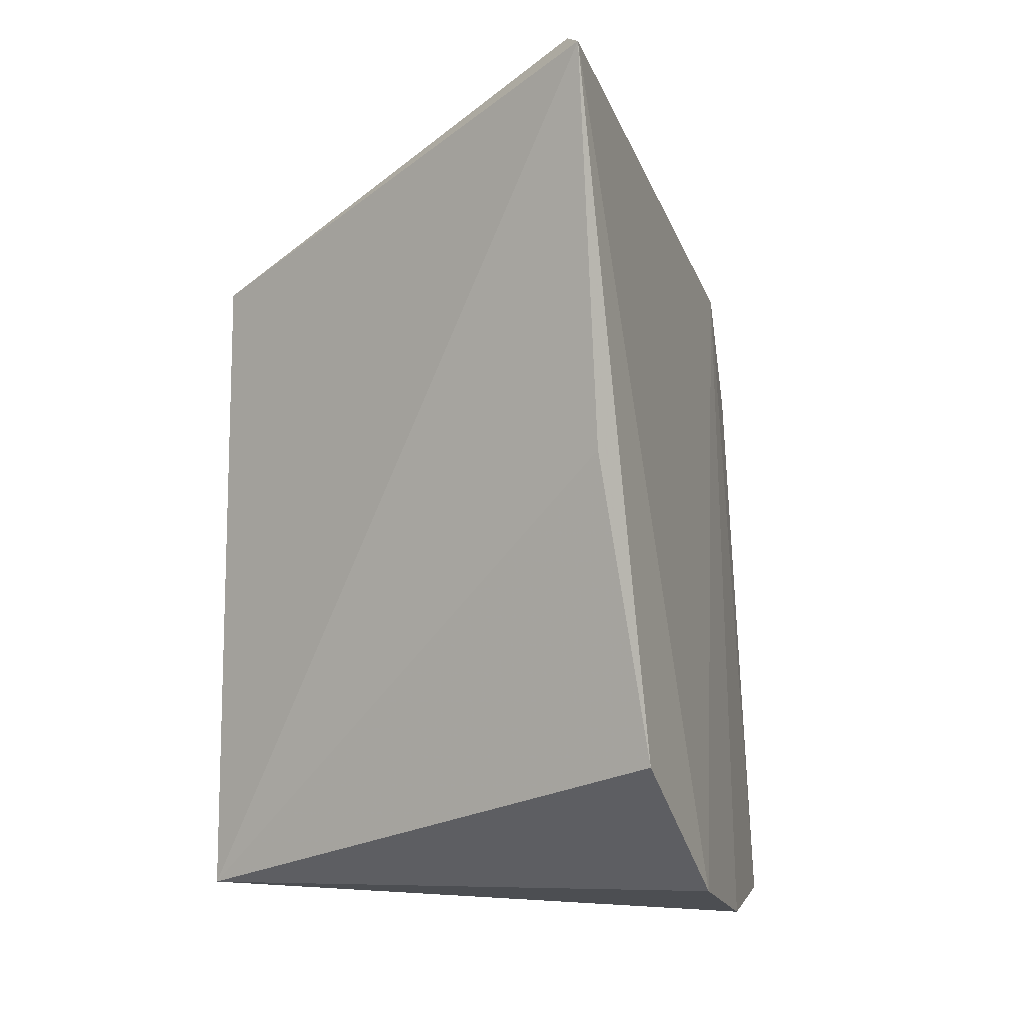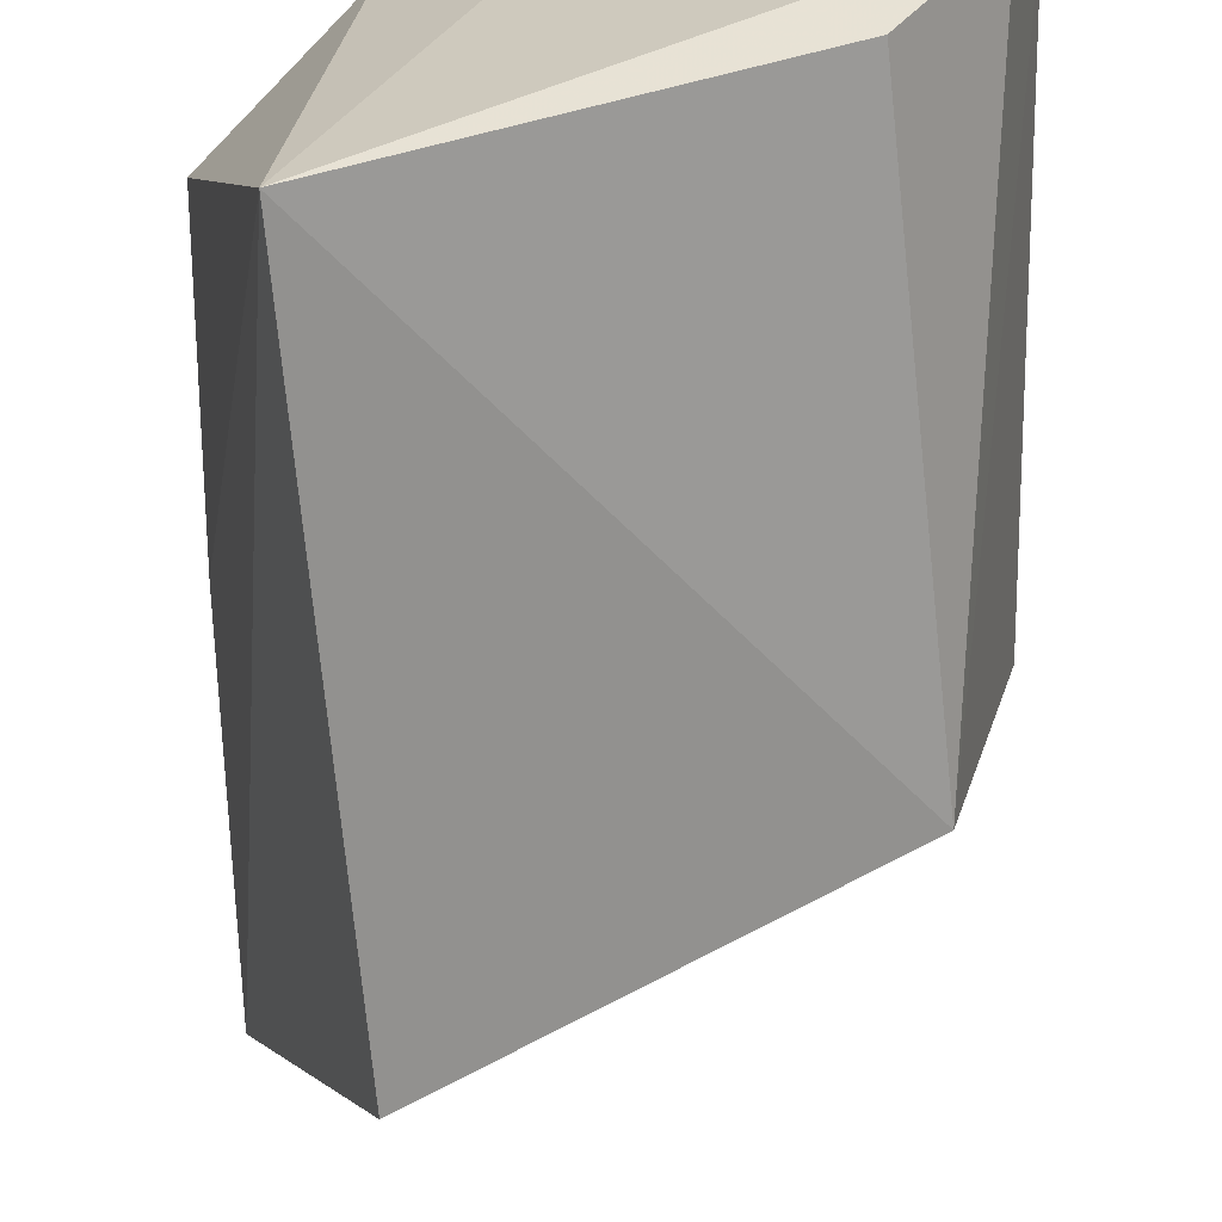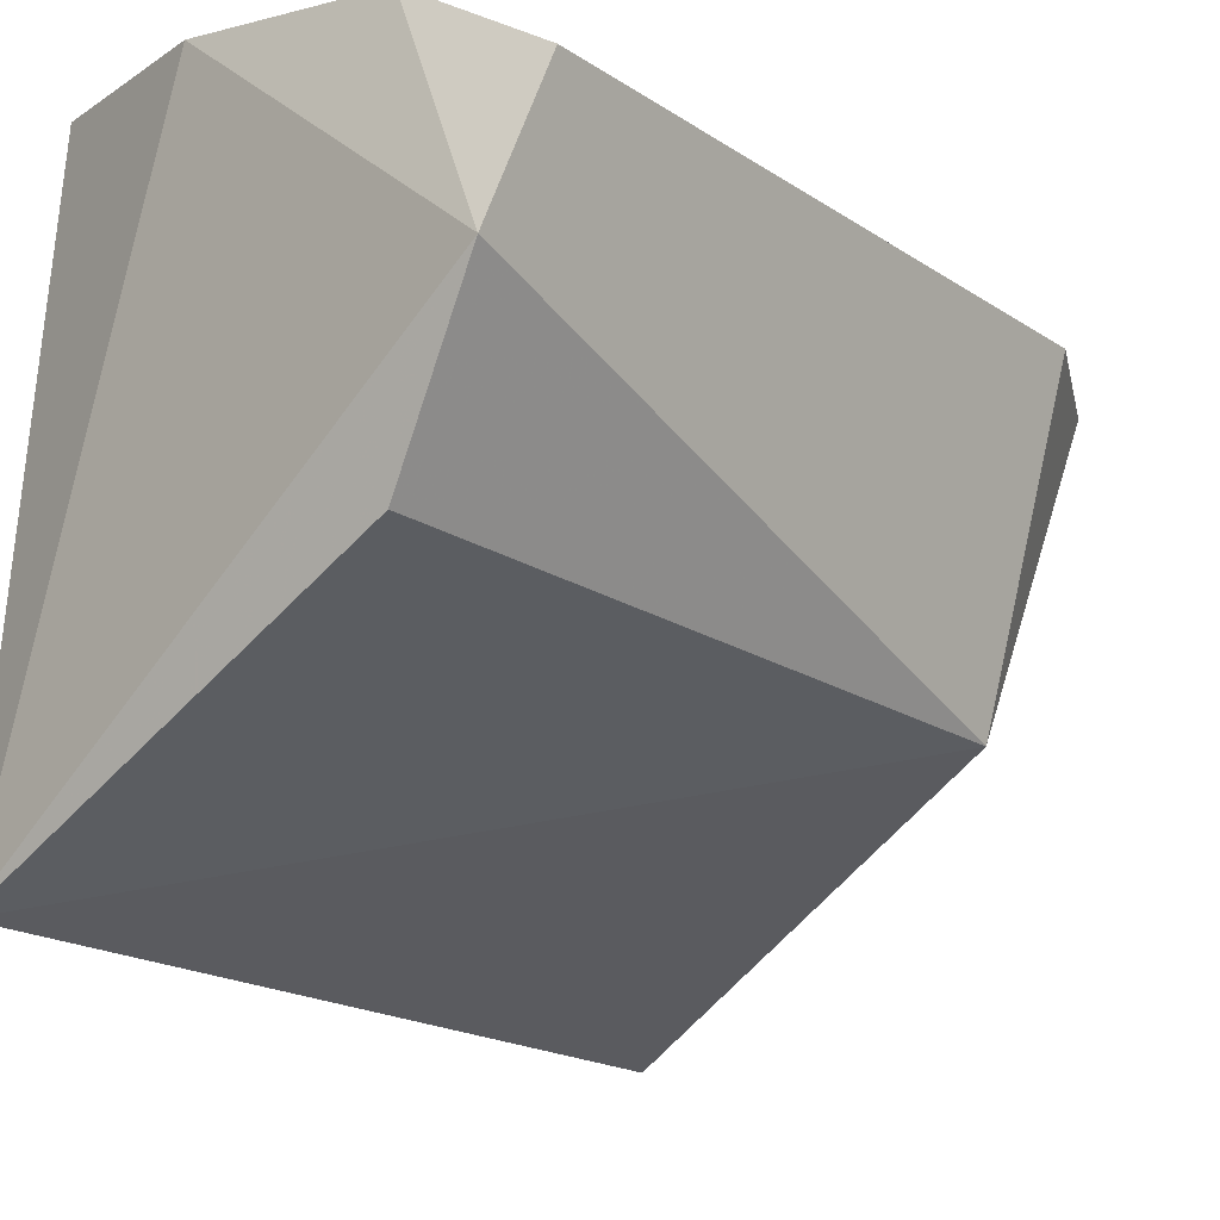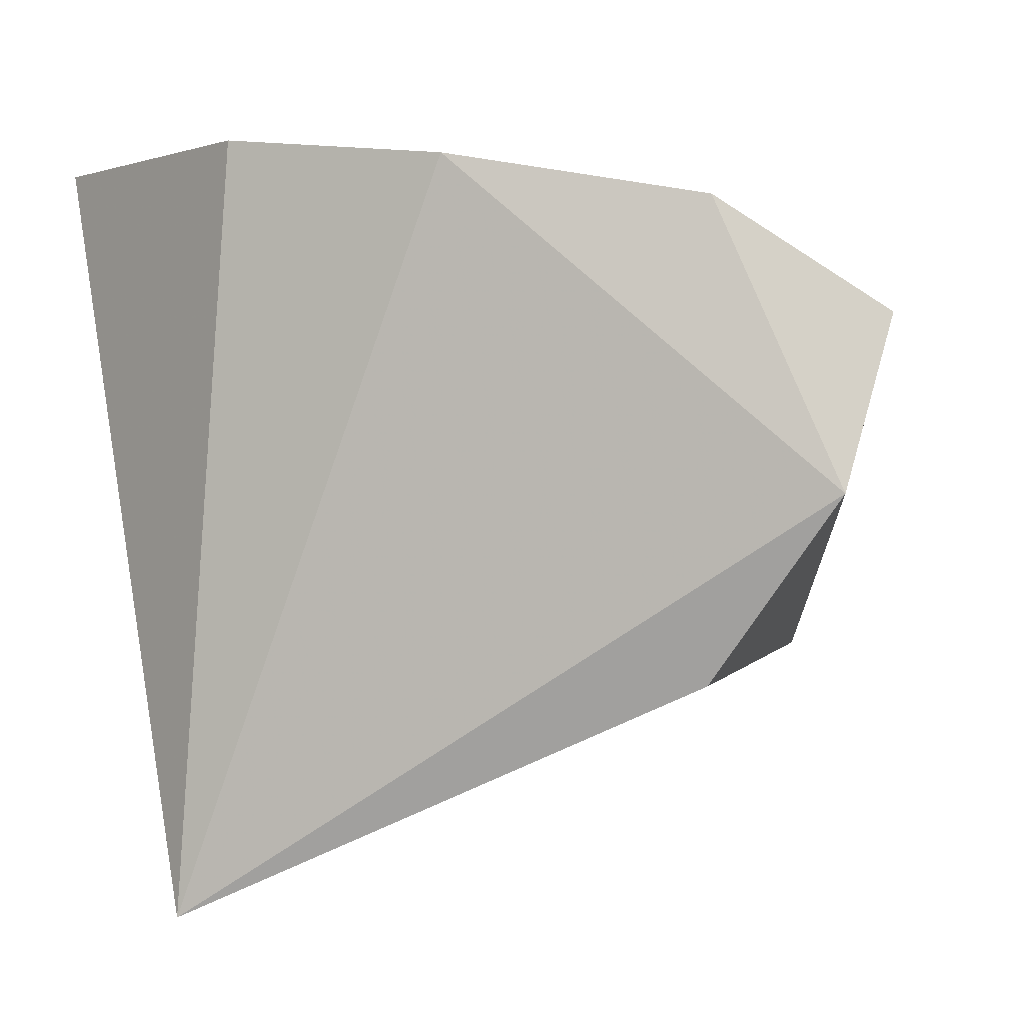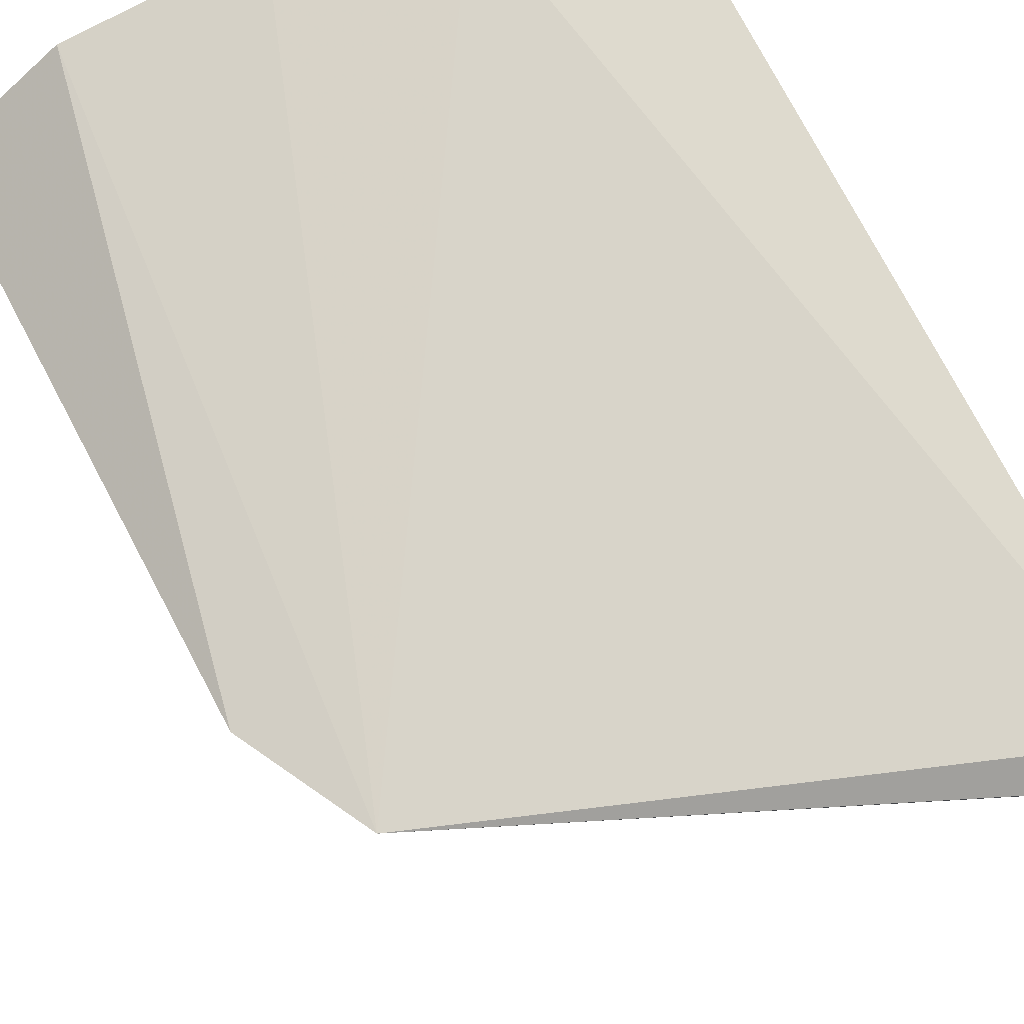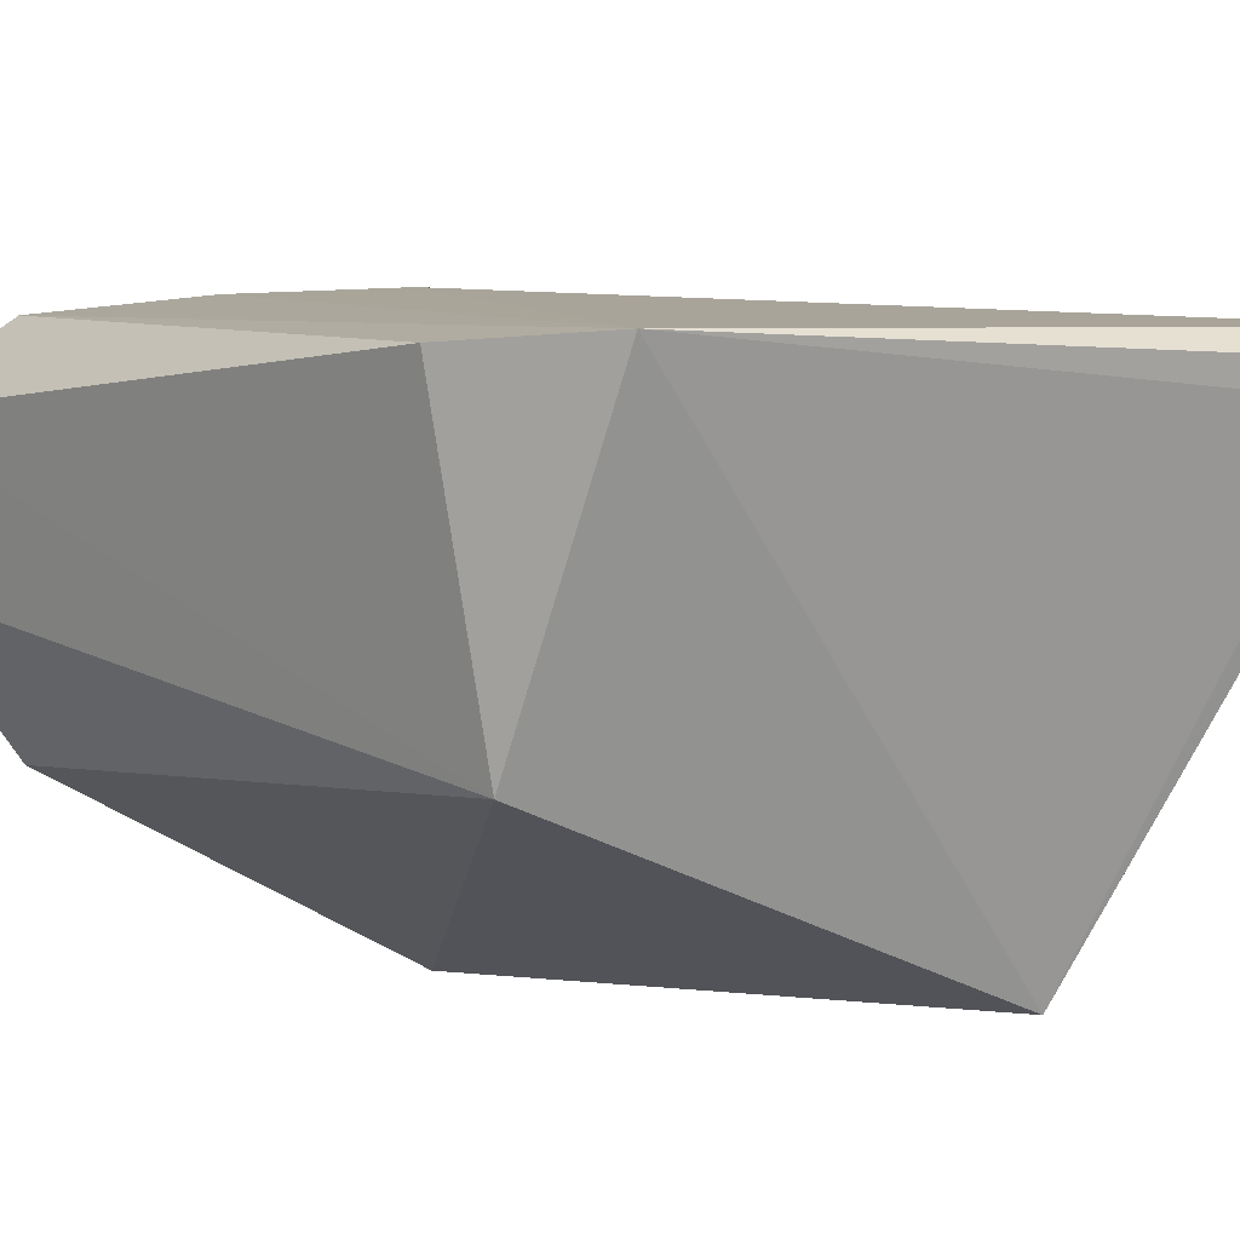
<metadata>
{"format":"obj","ext":"obj","renderer":"f3d","projection":"perspective","resolution":1024,"background":"white","views":[{"elev":-0.4,"azim":-68.5,"up":"+Y"},{"elev":-65.2,"azim":2.6,"up":"+Z"},{"elev":-19.8,"azim":39.2,"up":"+Z"},{"elev":1.9,"azim":7.5,"up":"+Z"},{"elev":66.4,"azim":154.0,"up":"+Z"},{"elev":-1.2,"azim":135.5,"up":"+Z"}]}
</metadata>
<code>
v 0.03337 0.0467 0.03577
v 0.03862 0.001915 0.03477
v 0.03299 0.0381 0.01742
v 0.007423 0.04574 0.007606
v -0.001647 0.01411 0.04204
v 0.005994 0.003734 0.007102
v 0.03759 0.0388 0.03549
v -0.002447 0.05955 0.03753
v 0.03052 0.001971 0.01824
v 0.01863 0.001765 0.04193
v 0.0002739 0.06044 0.03583
v -0.002087 0.03389 0.03872
v 0.0366 -0.0001 0.02686
v 0.008235 0.004924 0.04288
v 0.03068 0.00151 0.03996
v 0.002306 0.05901 0.03403
f 1 3 4
f 6 4 3
f 7 2 3
f 7 3 1
f 8 4 6
f 9 6 3
f 11 8 1
f 11 4 8
f 12 8 6
f 12 6 5
f 12 5 8
f 13 9 3
f 13 3 2
f 13 10 6
f 13 6 9
f 14 5 6
f 14 6 10
f 14 8 5
f 14 10 1
f 14 1 8
f 15 2 7
f 15 7 1
f 15 1 10
f 15 13 2
f 15 10 13
f 16 11 1
f 16 1 4
f 16 4 11

</code>
